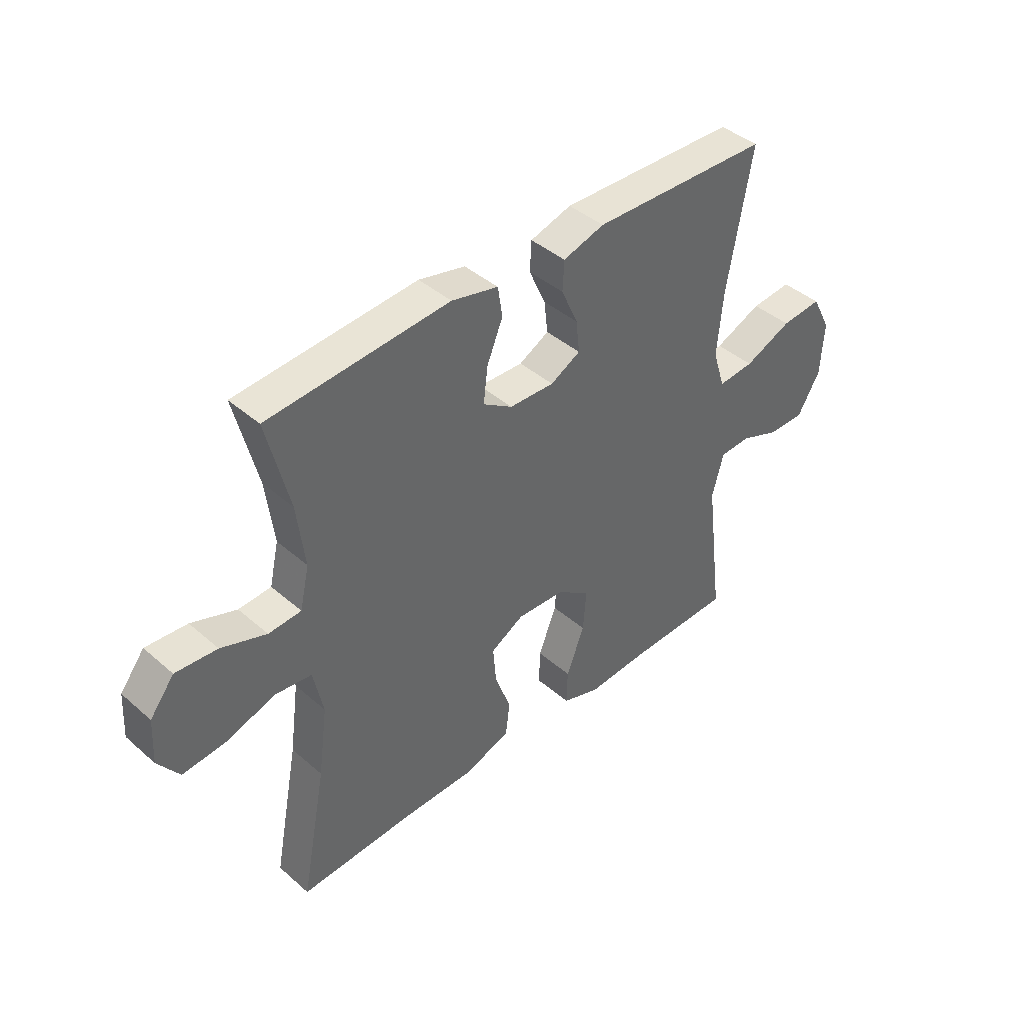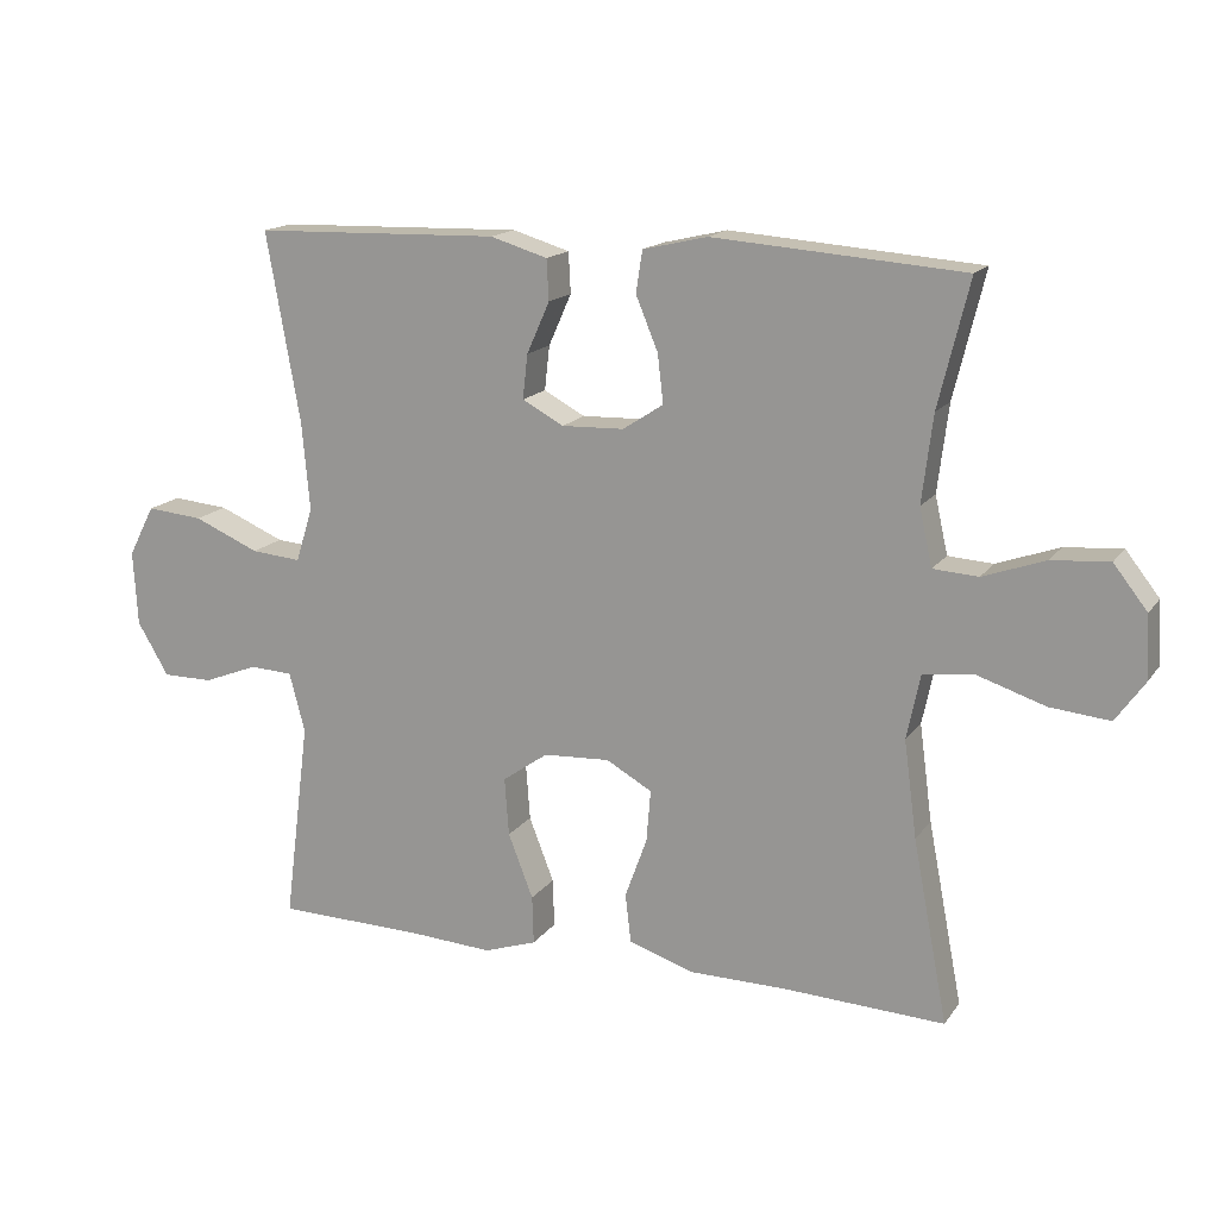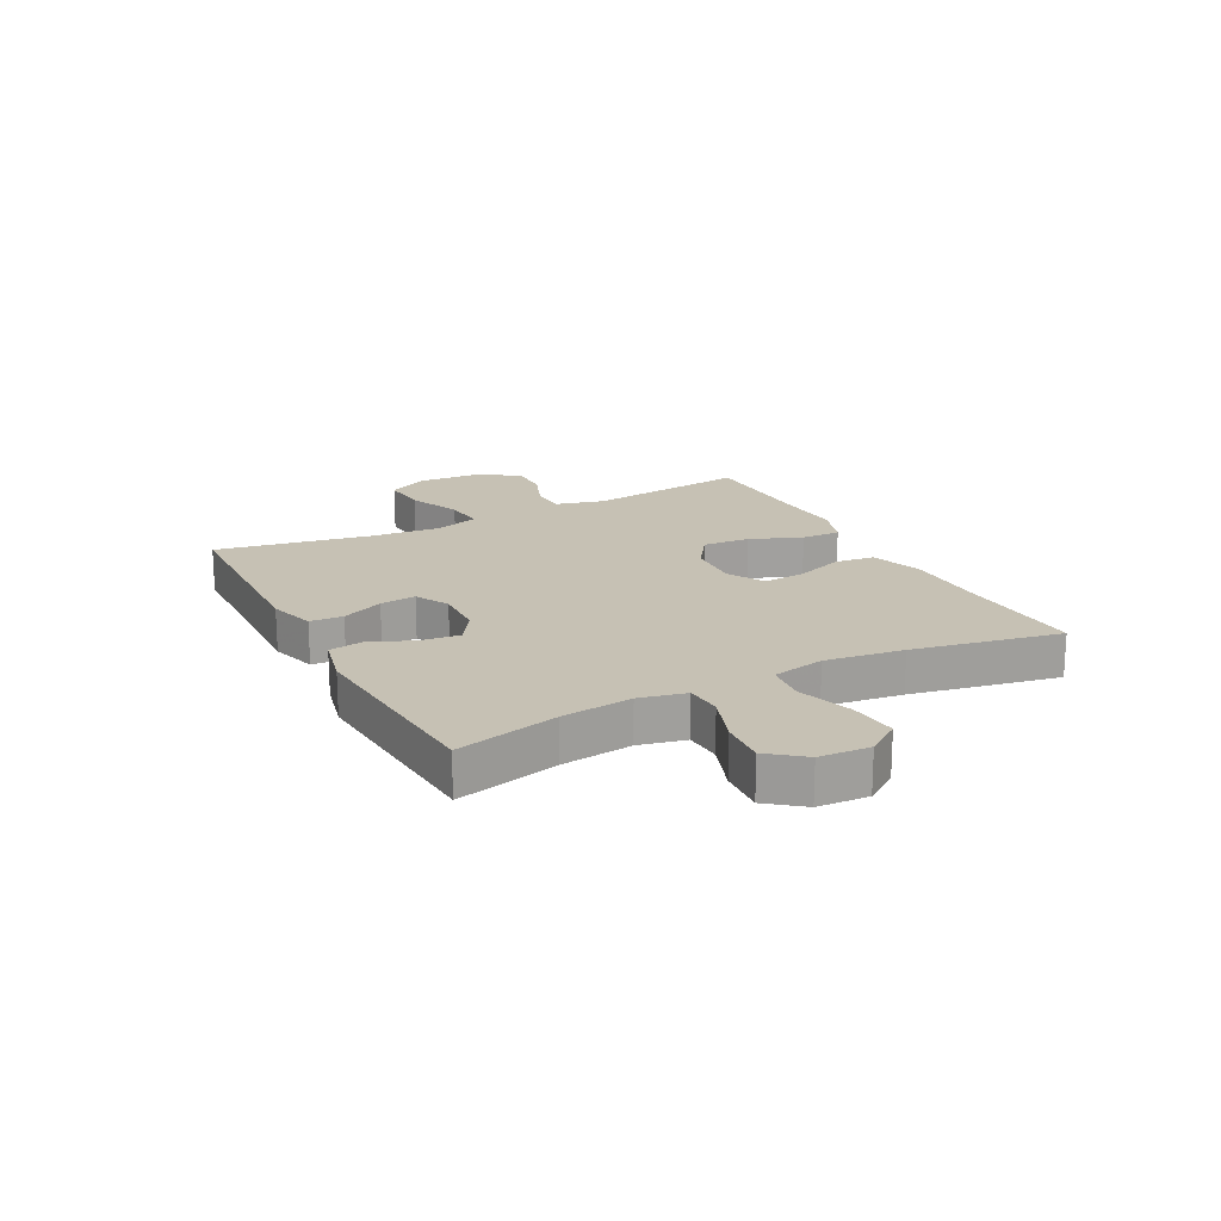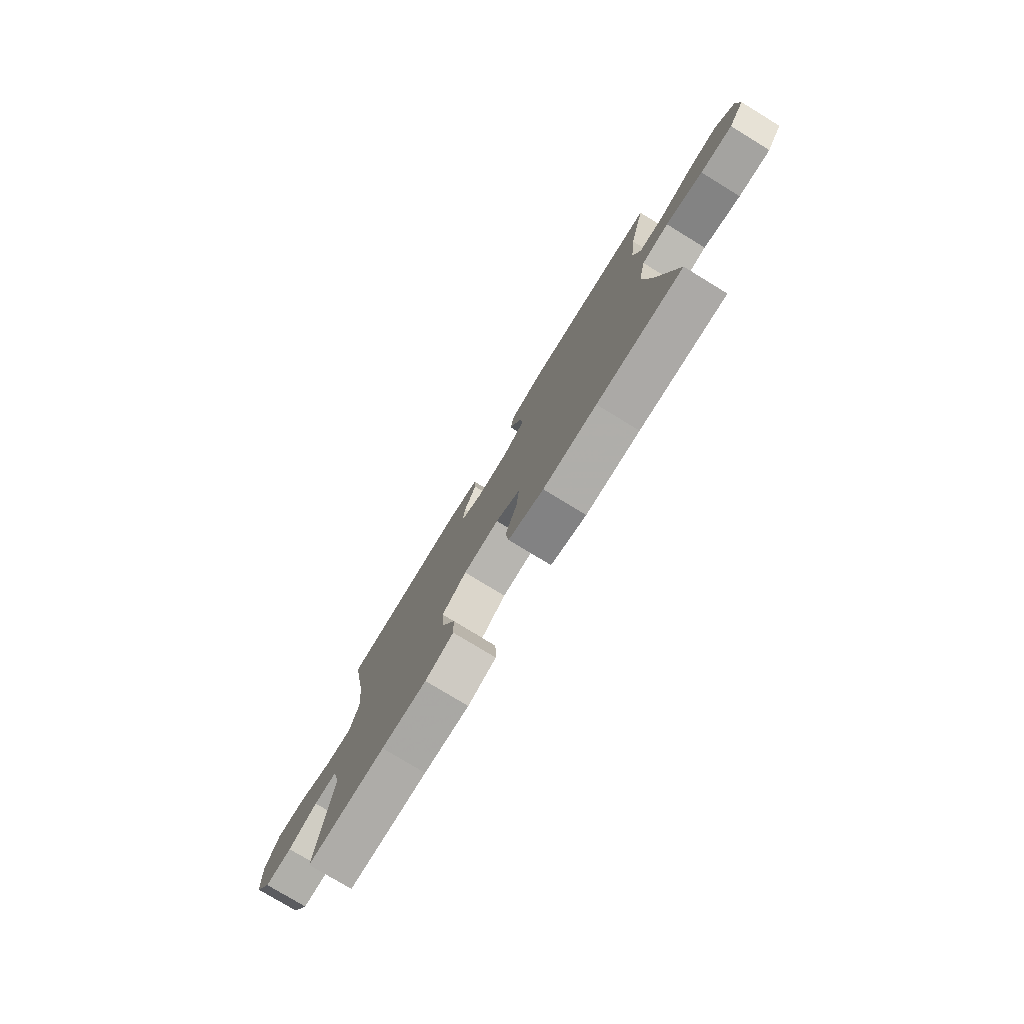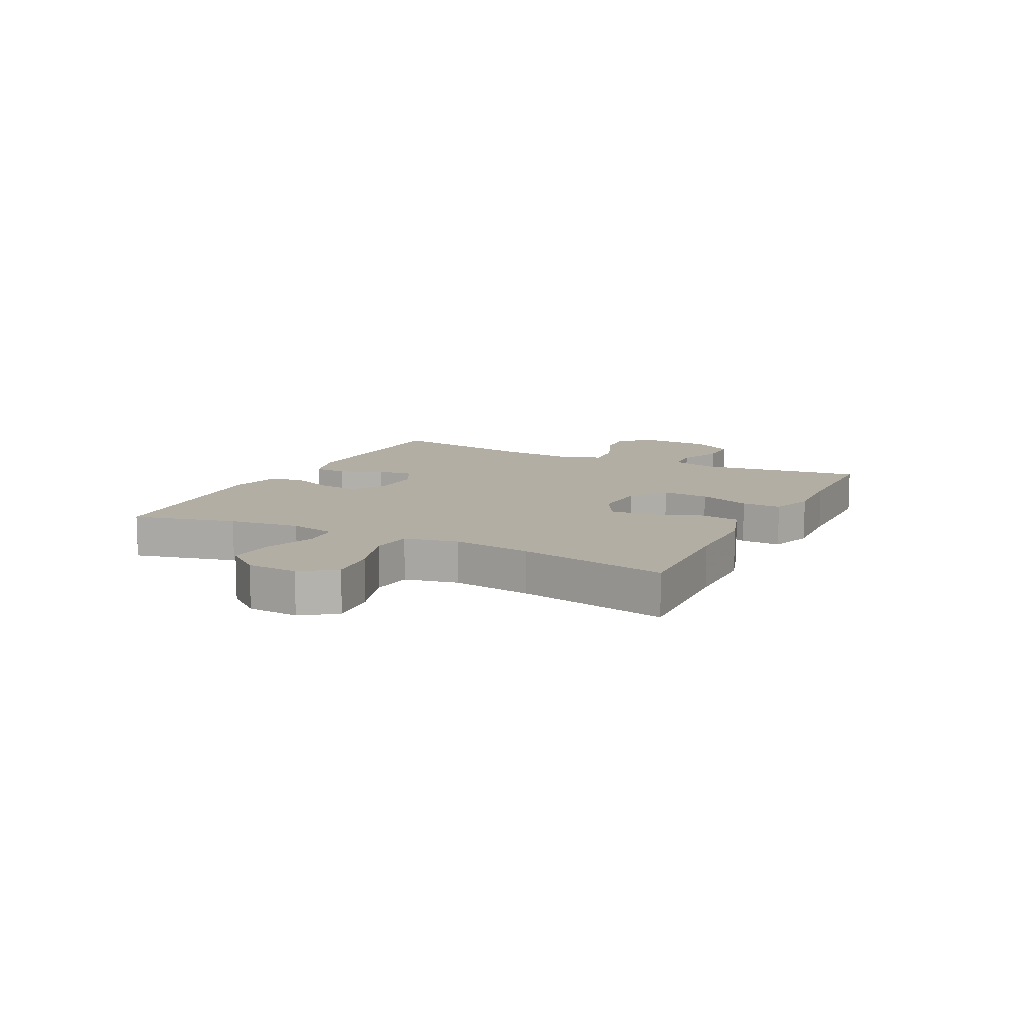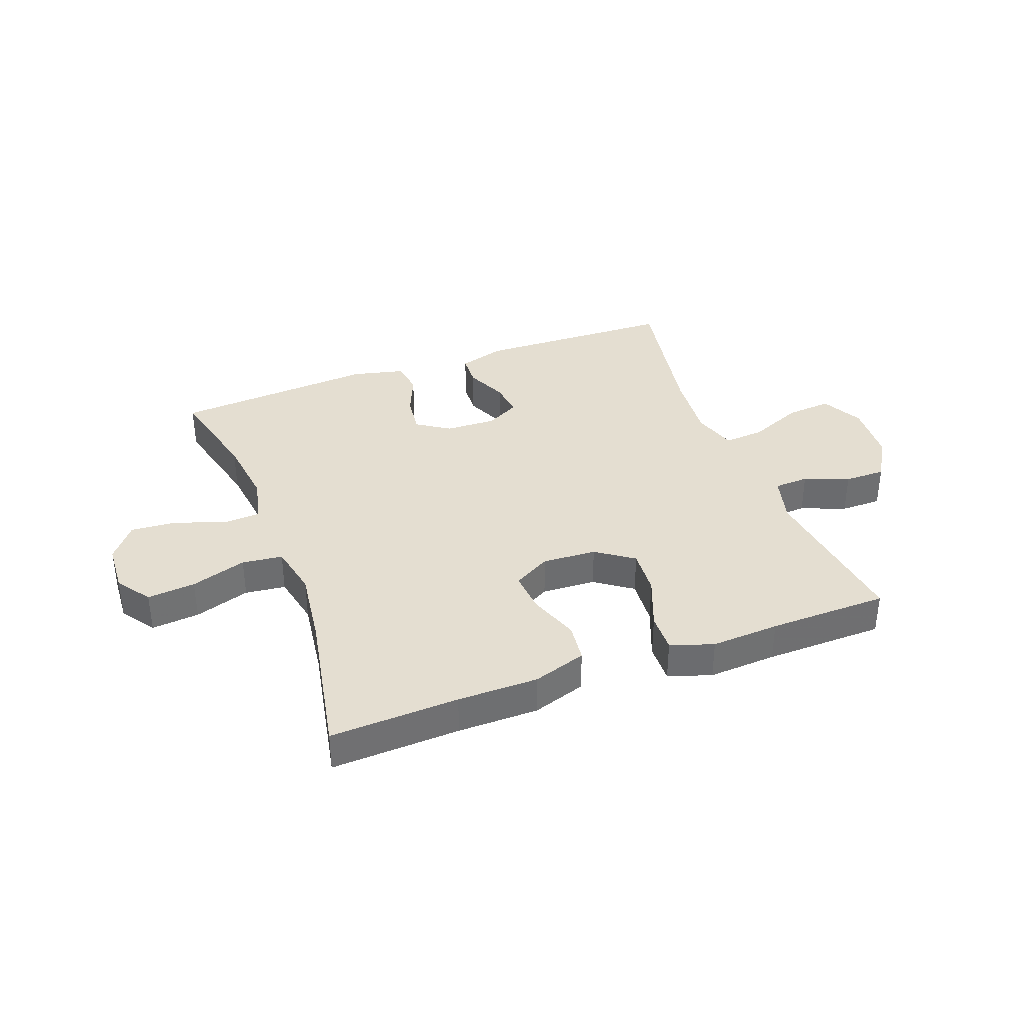
<metadata>
{"format":"obj","ext":"obj","renderer":"f3d","projection":"perspective","resolution":1024,"background":"white","views":[{"elev":41.9,"azim":136.2,"up":"+Z"},{"elev":15.9,"azim":23.4,"up":"+Z"},{"elev":18.6,"azim":62.5,"up":"+Y"},{"elev":-78.0,"azim":58.6,"up":"+Z"},{"elev":10.9,"azim":116.7,"up":"+Y"},{"elev":36.5,"azim":159.6,"up":"+Y"}]}
</metadata>
<code>
v -0.5 0.07 0.5
v -0.155 0.07 0.51
v -0.075 0.07 0.486
v -0.072 0.07 0.429
v -0.104 0.07 0.357
v -0.111 0.07 0.295
v -0.053 0.07 0.264
v 0.034 0.07 0.267
v 0.091 0.07 0.304
v 0.083 0.07 0.372
v 0.052 0.07 0.447
v 0.061 0.07 0.505
v 0.151 0.07 0.526
v 0.5 0.07 0.5
v 0.457 0.07 0.324
v 0.442 0.07 0.202
v 0.46 0.07 0.122
v 0.523 0.07 0.118
v 0.61 0.07 0.149
v 0.69 0.07 0.155
v 0.737 0.07 0.095
v 0.742 0.07 0.008
v 0.701 0.07 -0.05
v 0.618 0.07 -0.042
v 0.522 0.07 -0.011
v 0.452 0.07 -0.019
v 0.433 0.07 -0.11
v 0.451 0.07 -0.245
v 0.5 0.07 -0.5
v 0.278 0.07 -0.49
v 0.139 0.07 -0.489
v 0.047 0.07 -0.459
v 0.039 0.07 -0.391
v 0.07 0.07 -0.306
v 0.076 0.07 -0.233
v 0.012 0.07 -0.197
v -0.081 0.07 -0.202
v -0.145 0.07 -0.247
v -0.139 0.07 -0.328
v -0.104 0.07 -0.418
v -0.102 0.07 -0.486
v -0.176 0.07 -0.511
v -0.294 0.07 -0.504
v -0.5 0.07 -0.5
v -0.464 0.07 -0.218
v -0.486 0.07 -0.135
v -0.546 0.07 -0.132
v -0.623 0.07 -0.162
v -0.694 0.07 -0.162
v -0.738 0.07 -0.088
v -0.744 0.07 0.017
v -0.707 0.07 0.088
v -0.628 0.07 0.081
v -0.536 0.07 0.042
v -0.466 0.07 0.036
v -0.442 0.07 0.112
v -0.453 0.07 0.235
v -0.5 0 0.5
v -0.155 0 0.51
v -0.075 0 0.486
v -0.072 0 0.429
v -0.104 0 0.357
v -0.111 0 0.295
v -0.053 0 0.264
v 0.034 0 0.267
v 0.091 0 0.304
v 0.083 0 0.372
v 0.052 0 0.447
v 0.061 0 0.505
v 0.151 0 0.526
v 0.5 0 0.5
v 0.457 0 0.324
v 0.442 0 0.202
v 0.46 0 0.122
v 0.523 0 0.118
v 0.61 0 0.149
v 0.69 0 0.155
v 0.737 0 0.095
v 0.742 0 0.008
v 0.701 0 -0.05
v 0.618 0 -0.042
v 0.522 0 -0.011
v 0.452 0 -0.019
v 0.433 0 -0.11
v 0.451 0 -0.245
v 0.5 0 -0.5
v 0.278 0 -0.49
v 0.139 0 -0.489
v 0.047 0 -0.459
v 0.039 0 -0.391
v 0.07 0 -0.306
v 0.076 0 -0.233
v 0.012 0 -0.197
v -0.081 0 -0.202
v -0.145 0 -0.247
v -0.139 0 -0.328
v -0.104 0 -0.418
v -0.102 0 -0.486
v -0.176 0 -0.511
v -0.294 0 -0.504
v -0.5 0 -0.5
v -0.464 0 -0.218
v -0.486 0 -0.135
v -0.546 0 -0.132
v -0.623 0 -0.162
v -0.694 0 -0.162
v -0.738 0 -0.088
v -0.744 0 0.017
v -0.707 0 0.088
v -0.628 0 0.081
v -0.536 0 0.042
v -0.466 0 0.036
v -0.442 0 0.112
v -0.453 0 0.235
f 51 52 53 54
f 51 54 55
f 50 51 55
f 47 48 49 50
f 46 47 50 55
f 45 46 55 56
f 43 44 45
f 42 43 45 56
f 39 40 41 42
f 38 39 42 56
f 31 32 33 34
f 30 31 34 35
f 28 29 30 35
f 27 28 35 36
f 22 23 24 25
f 20 21 22 25
f 18 19 20 25
f 17 18 25 26
f 16 17 26 27
f 12 13 14 15
f 10 11 12 15
f 9 10 15 16
f 8 9 16 27
f 2 3 4 5
f 57 1 2 5
f 57 5 6
f 37 38 56 57
f 37 57 6 7
f 27 36 37
f 7 8 27 37
f 111 110 109 108
f 112 111 108
f 112 108 107
f 107 106 105 104
f 112 107 104 103
f 113 112 103 102
f 102 101 100
f 113 102 100 99
f 99 98 97 96
f 113 99 96 95
f 91 90 89 88
f 92 91 88 87
f 92 87 86 85
f 93 92 85 84
f 82 81 80 79
f 82 79 78 77
f 82 77 76 75
f 83 82 75 74
f 84 83 74 73
f 72 71 70 69
f 72 69 68 67
f 73 72 67 66
f 84 73 66 65
f 62 61 60 59
f 62 59 58 114
f 63 62 114
f 114 113 95 94
f 64 63 114 94
f 94 93 84
f 94 84 65 64
f 1 58 59 2
f 2 59 60 3
f 3 60 61 4
f 4 61 62 5
f 5 62 63 6
f 6 63 64 7
f 7 64 65 8
f 8 65 66 9
f 9 66 67 10
f 10 67 68 11
f 11 68 69 12
f 12 69 70 13
f 13 70 71 14
f 14 71 72 15
f 15 72 73 16
f 16 73 74 17
f 17 74 75 18
f 18 75 76 19
f 19 76 77 20
f 20 77 78 21
f 21 78 79 22
f 22 79 80 23
f 23 80 81 24
f 24 81 82 25
f 25 82 83 26
f 26 83 84 27
f 27 84 85 28
f 28 85 86 29
f 29 86 87 30
f 30 87 88 31
f 31 88 89 32
f 32 89 90 33
f 33 90 91 34
f 34 91 92 35
f 35 92 93 36
f 36 93 94 37
f 37 94 95 38
f 38 95 96 39
f 39 96 97 40
f 40 97 98 41
f 41 98 99 42
f 42 99 100 43
f 43 100 101 44
f 44 101 102 45
f 45 102 103 46
f 46 103 104 47
f 47 104 105 48
f 48 105 106 49
f 49 106 107 50
f 50 107 108 51
f 51 108 109 52
f 52 109 110 53
f 53 110 111 54
f 54 111 112 55
f 55 112 113 56
f 56 113 114 57
f 57 114 58 1

</code>
